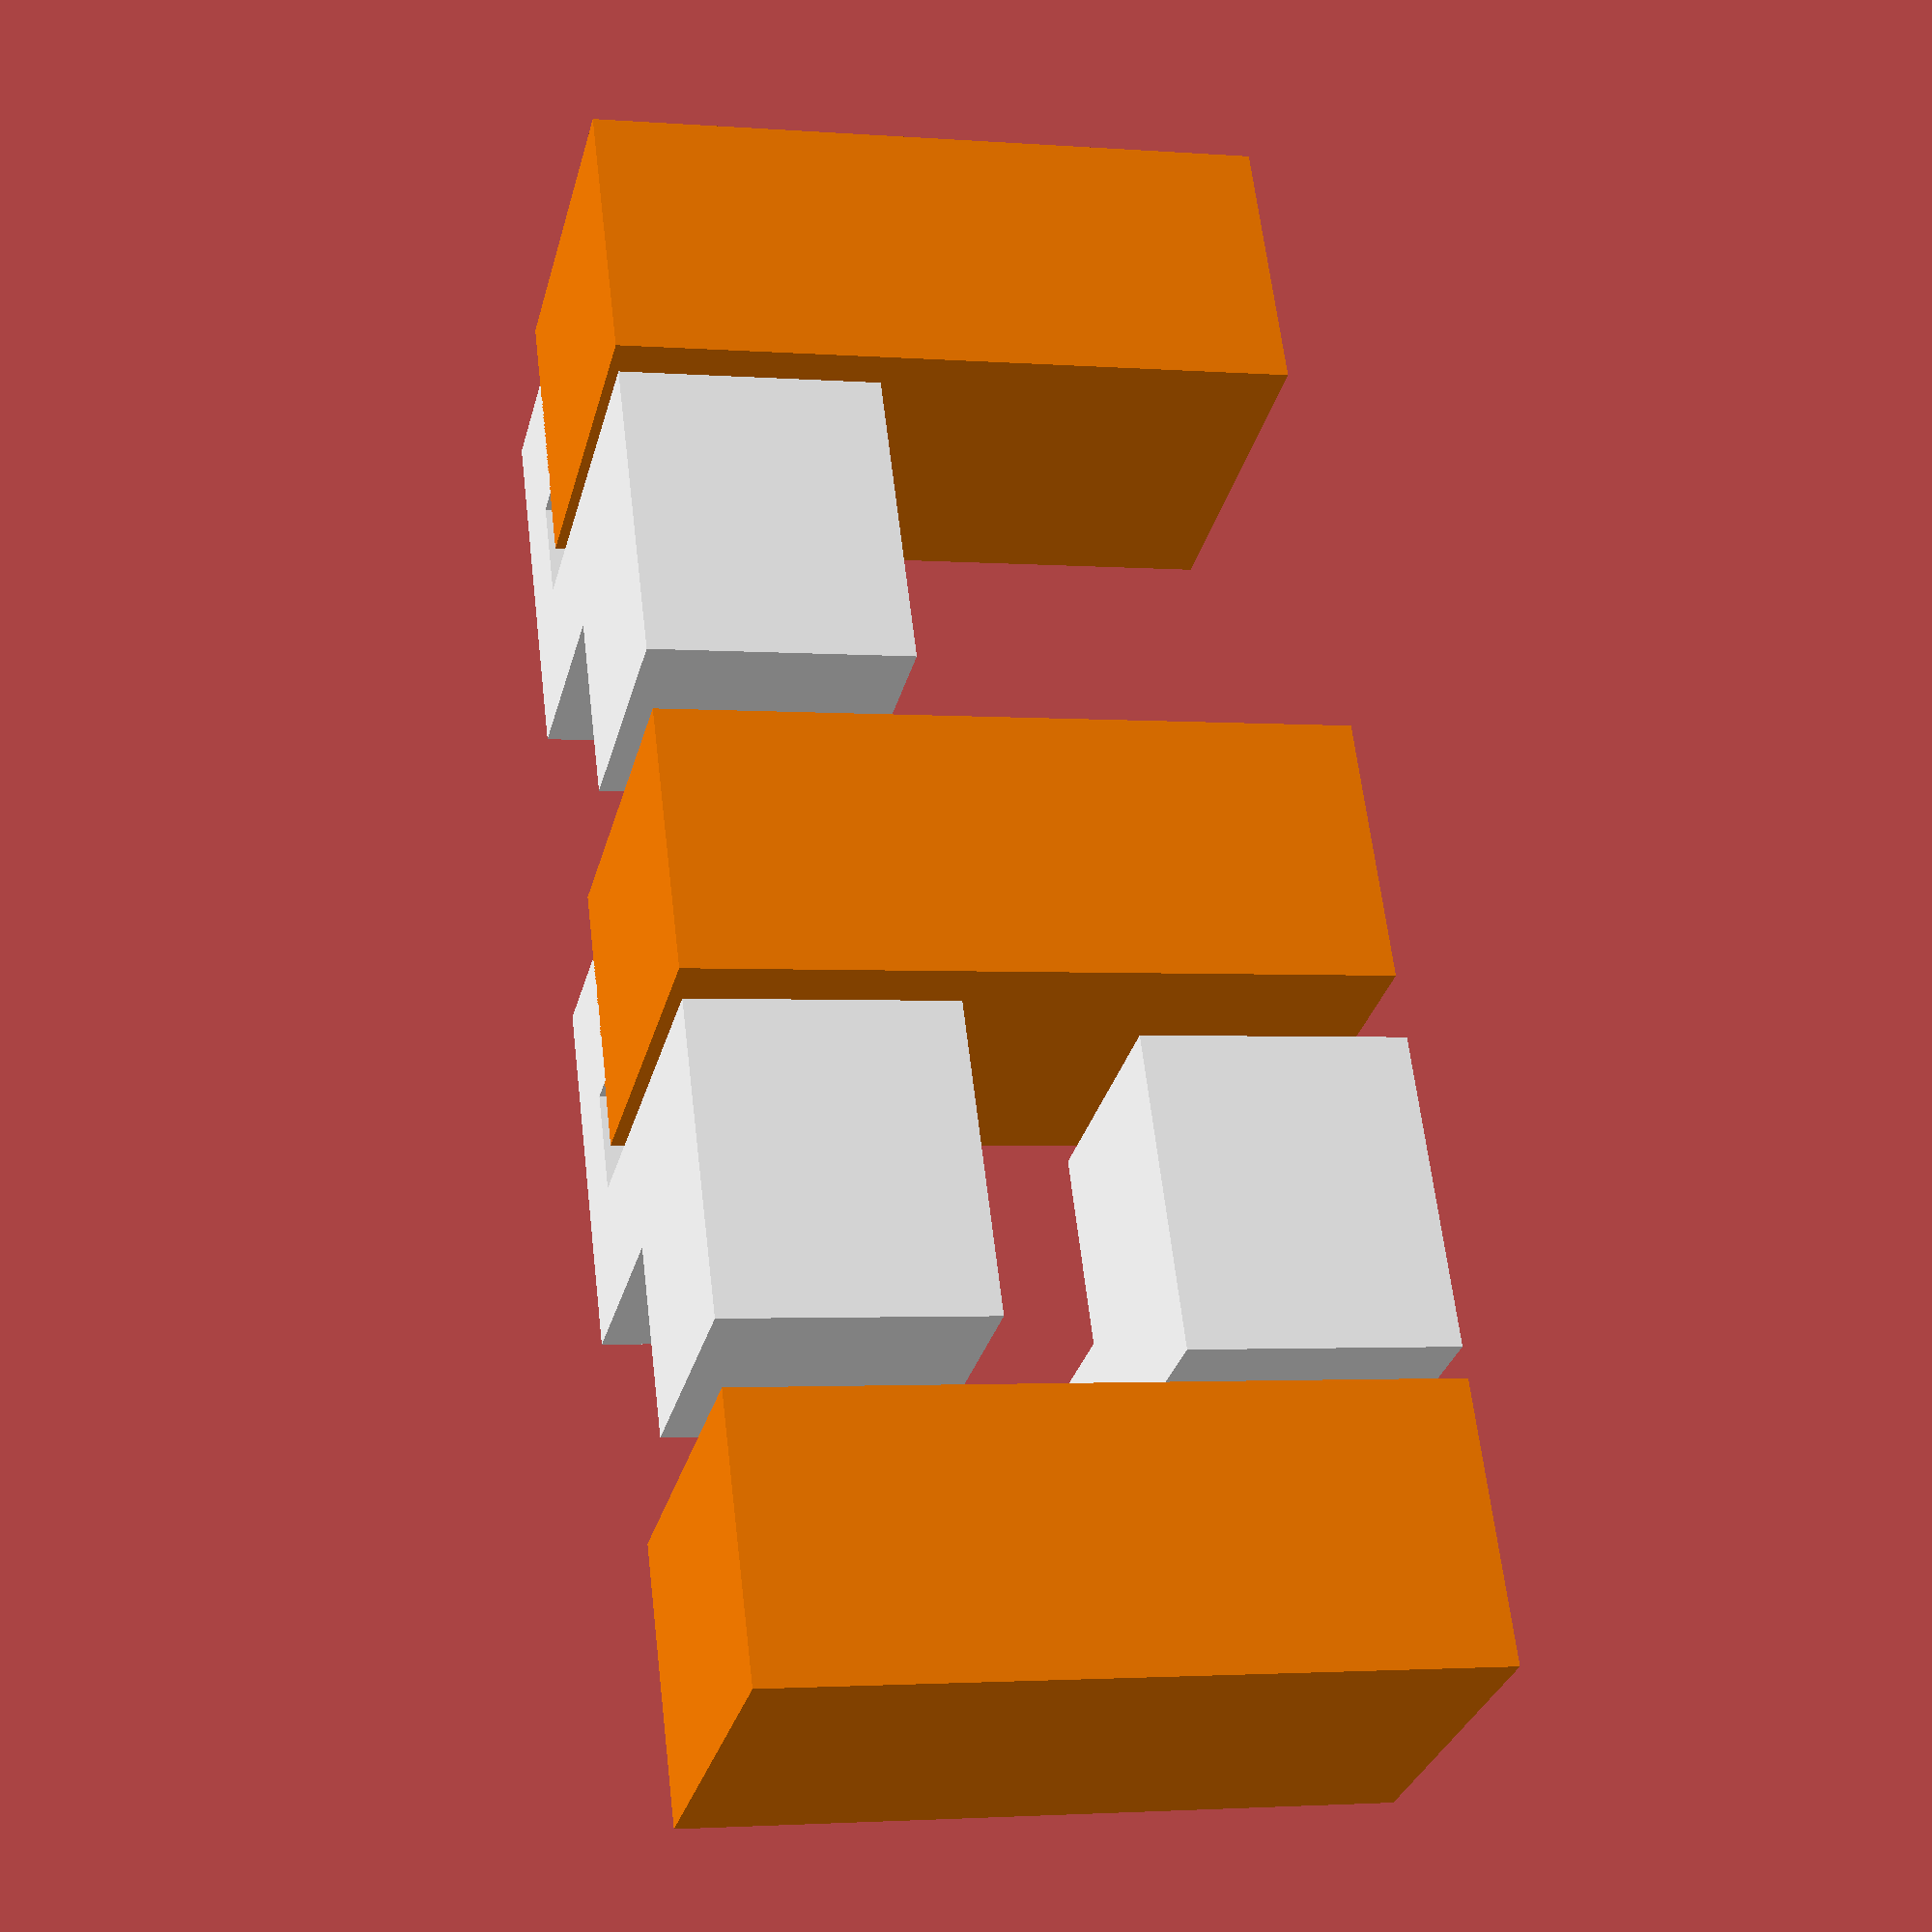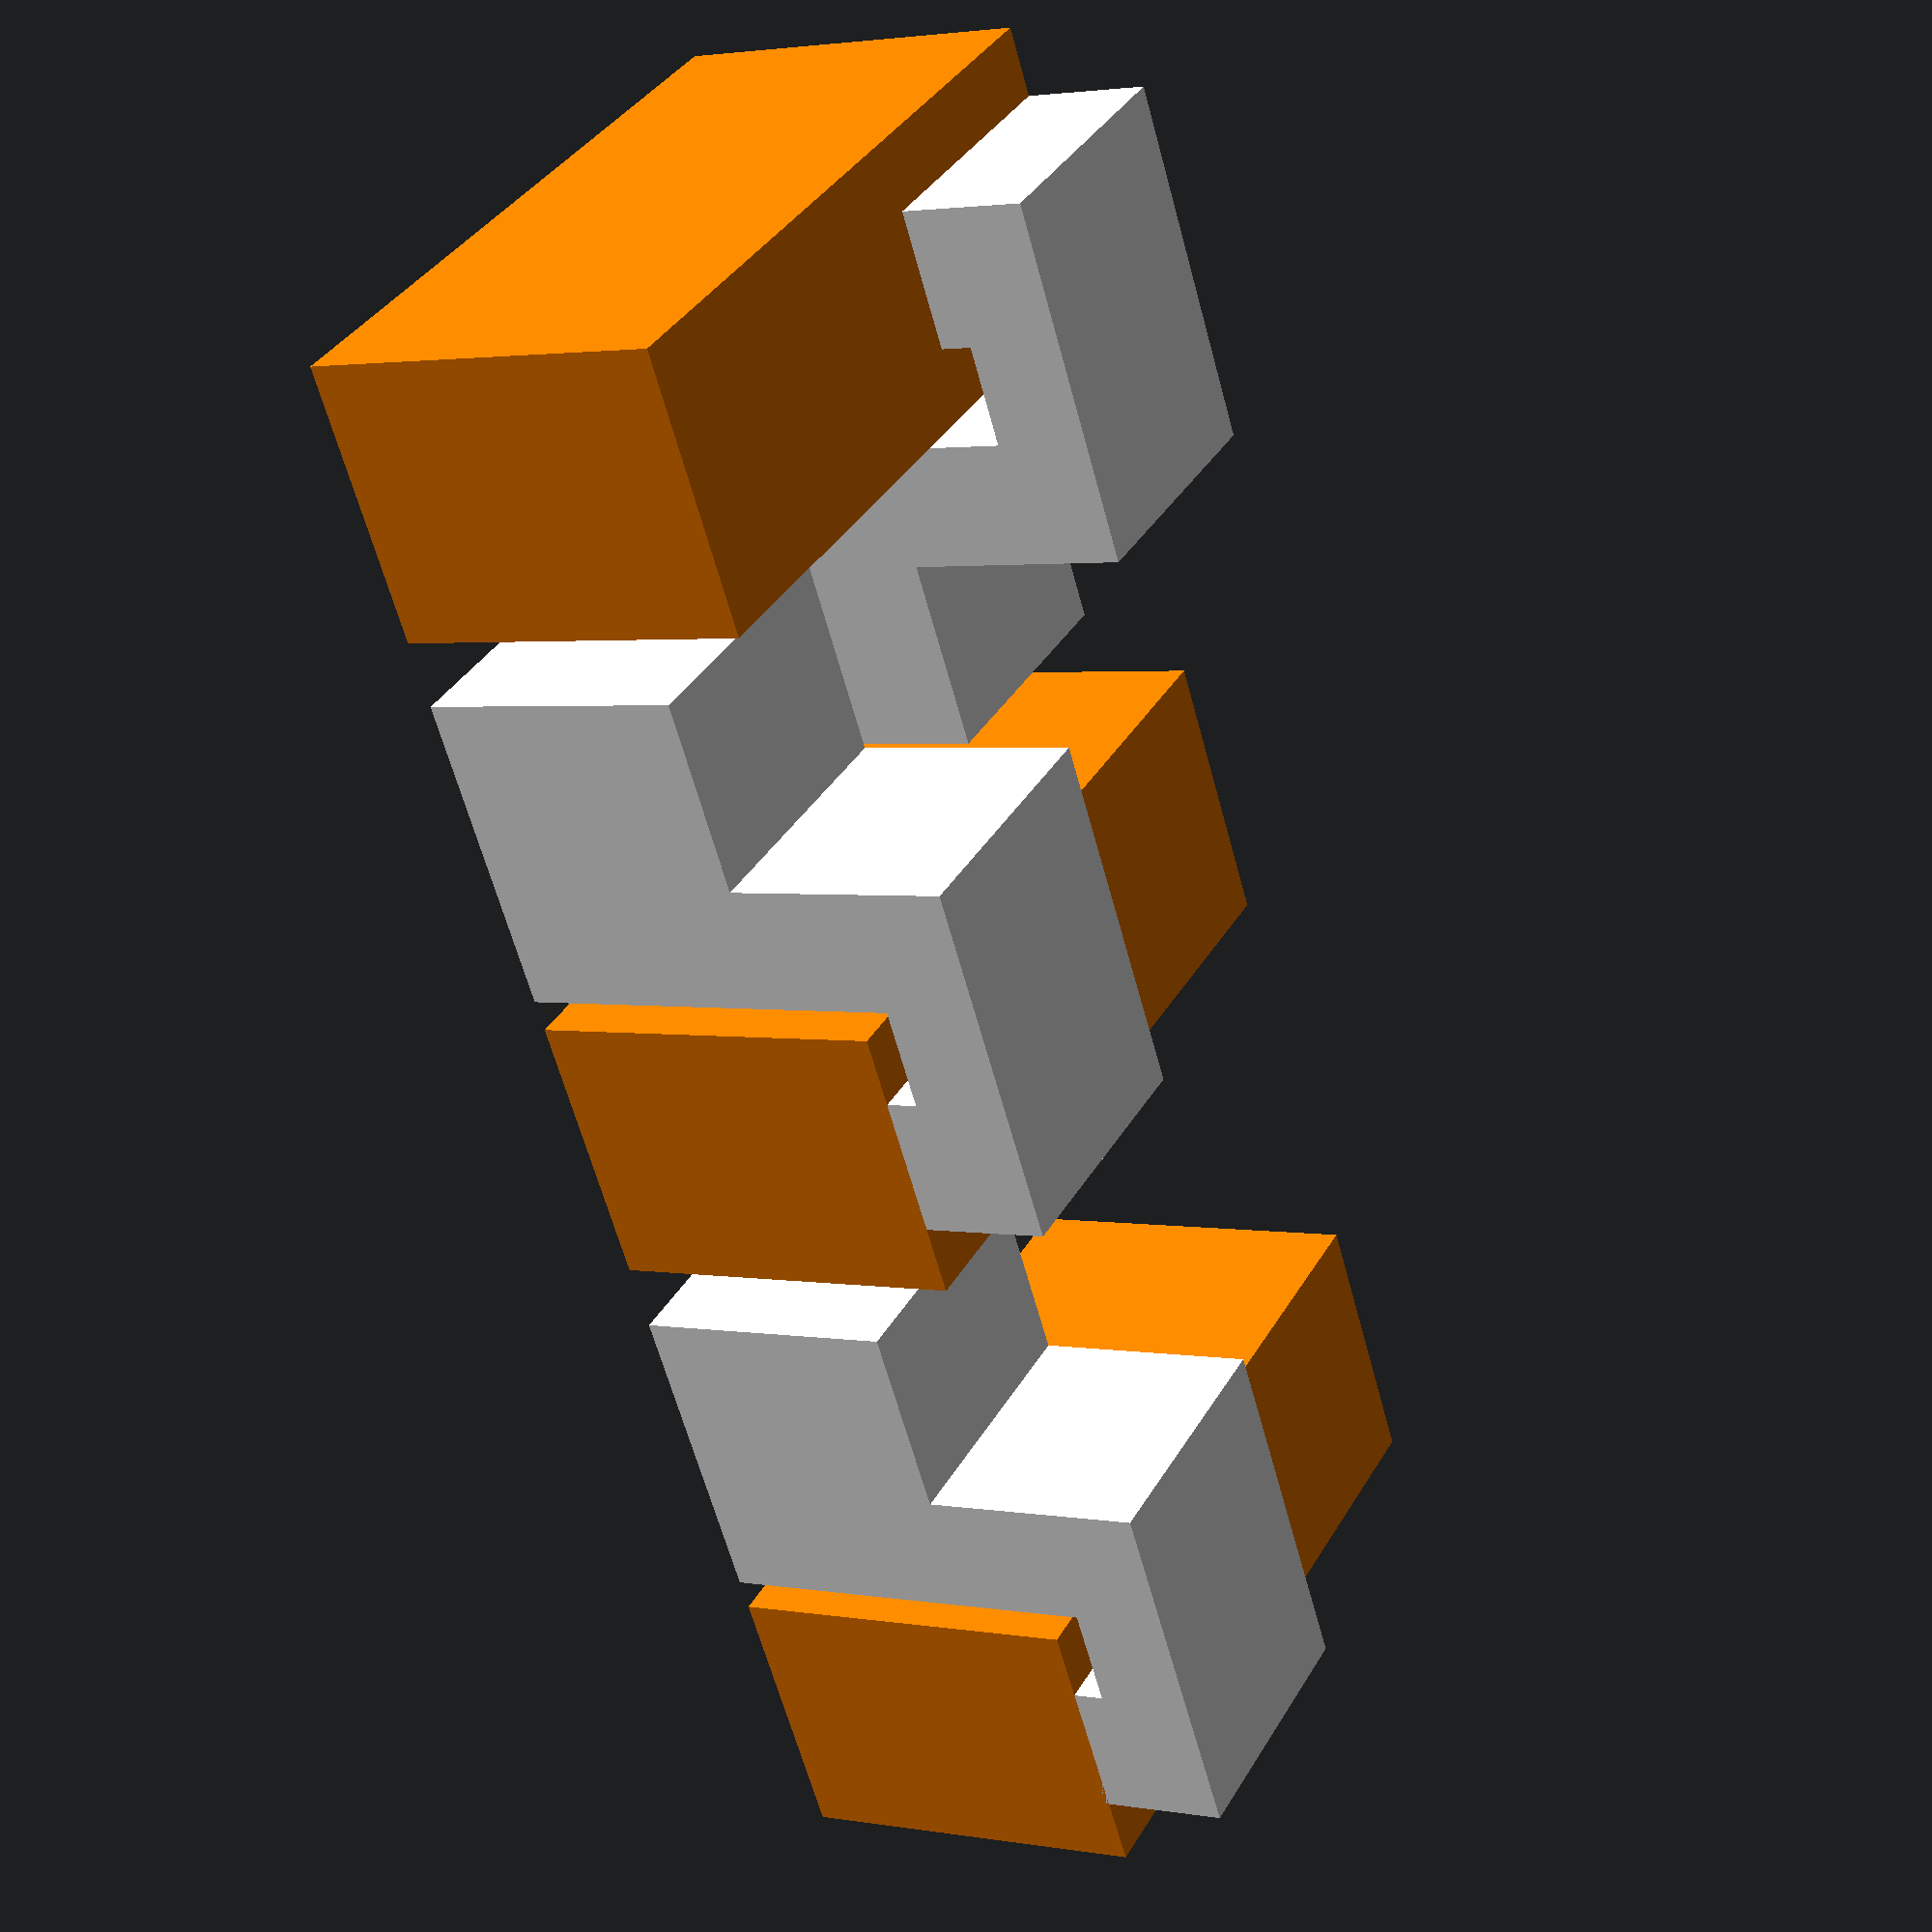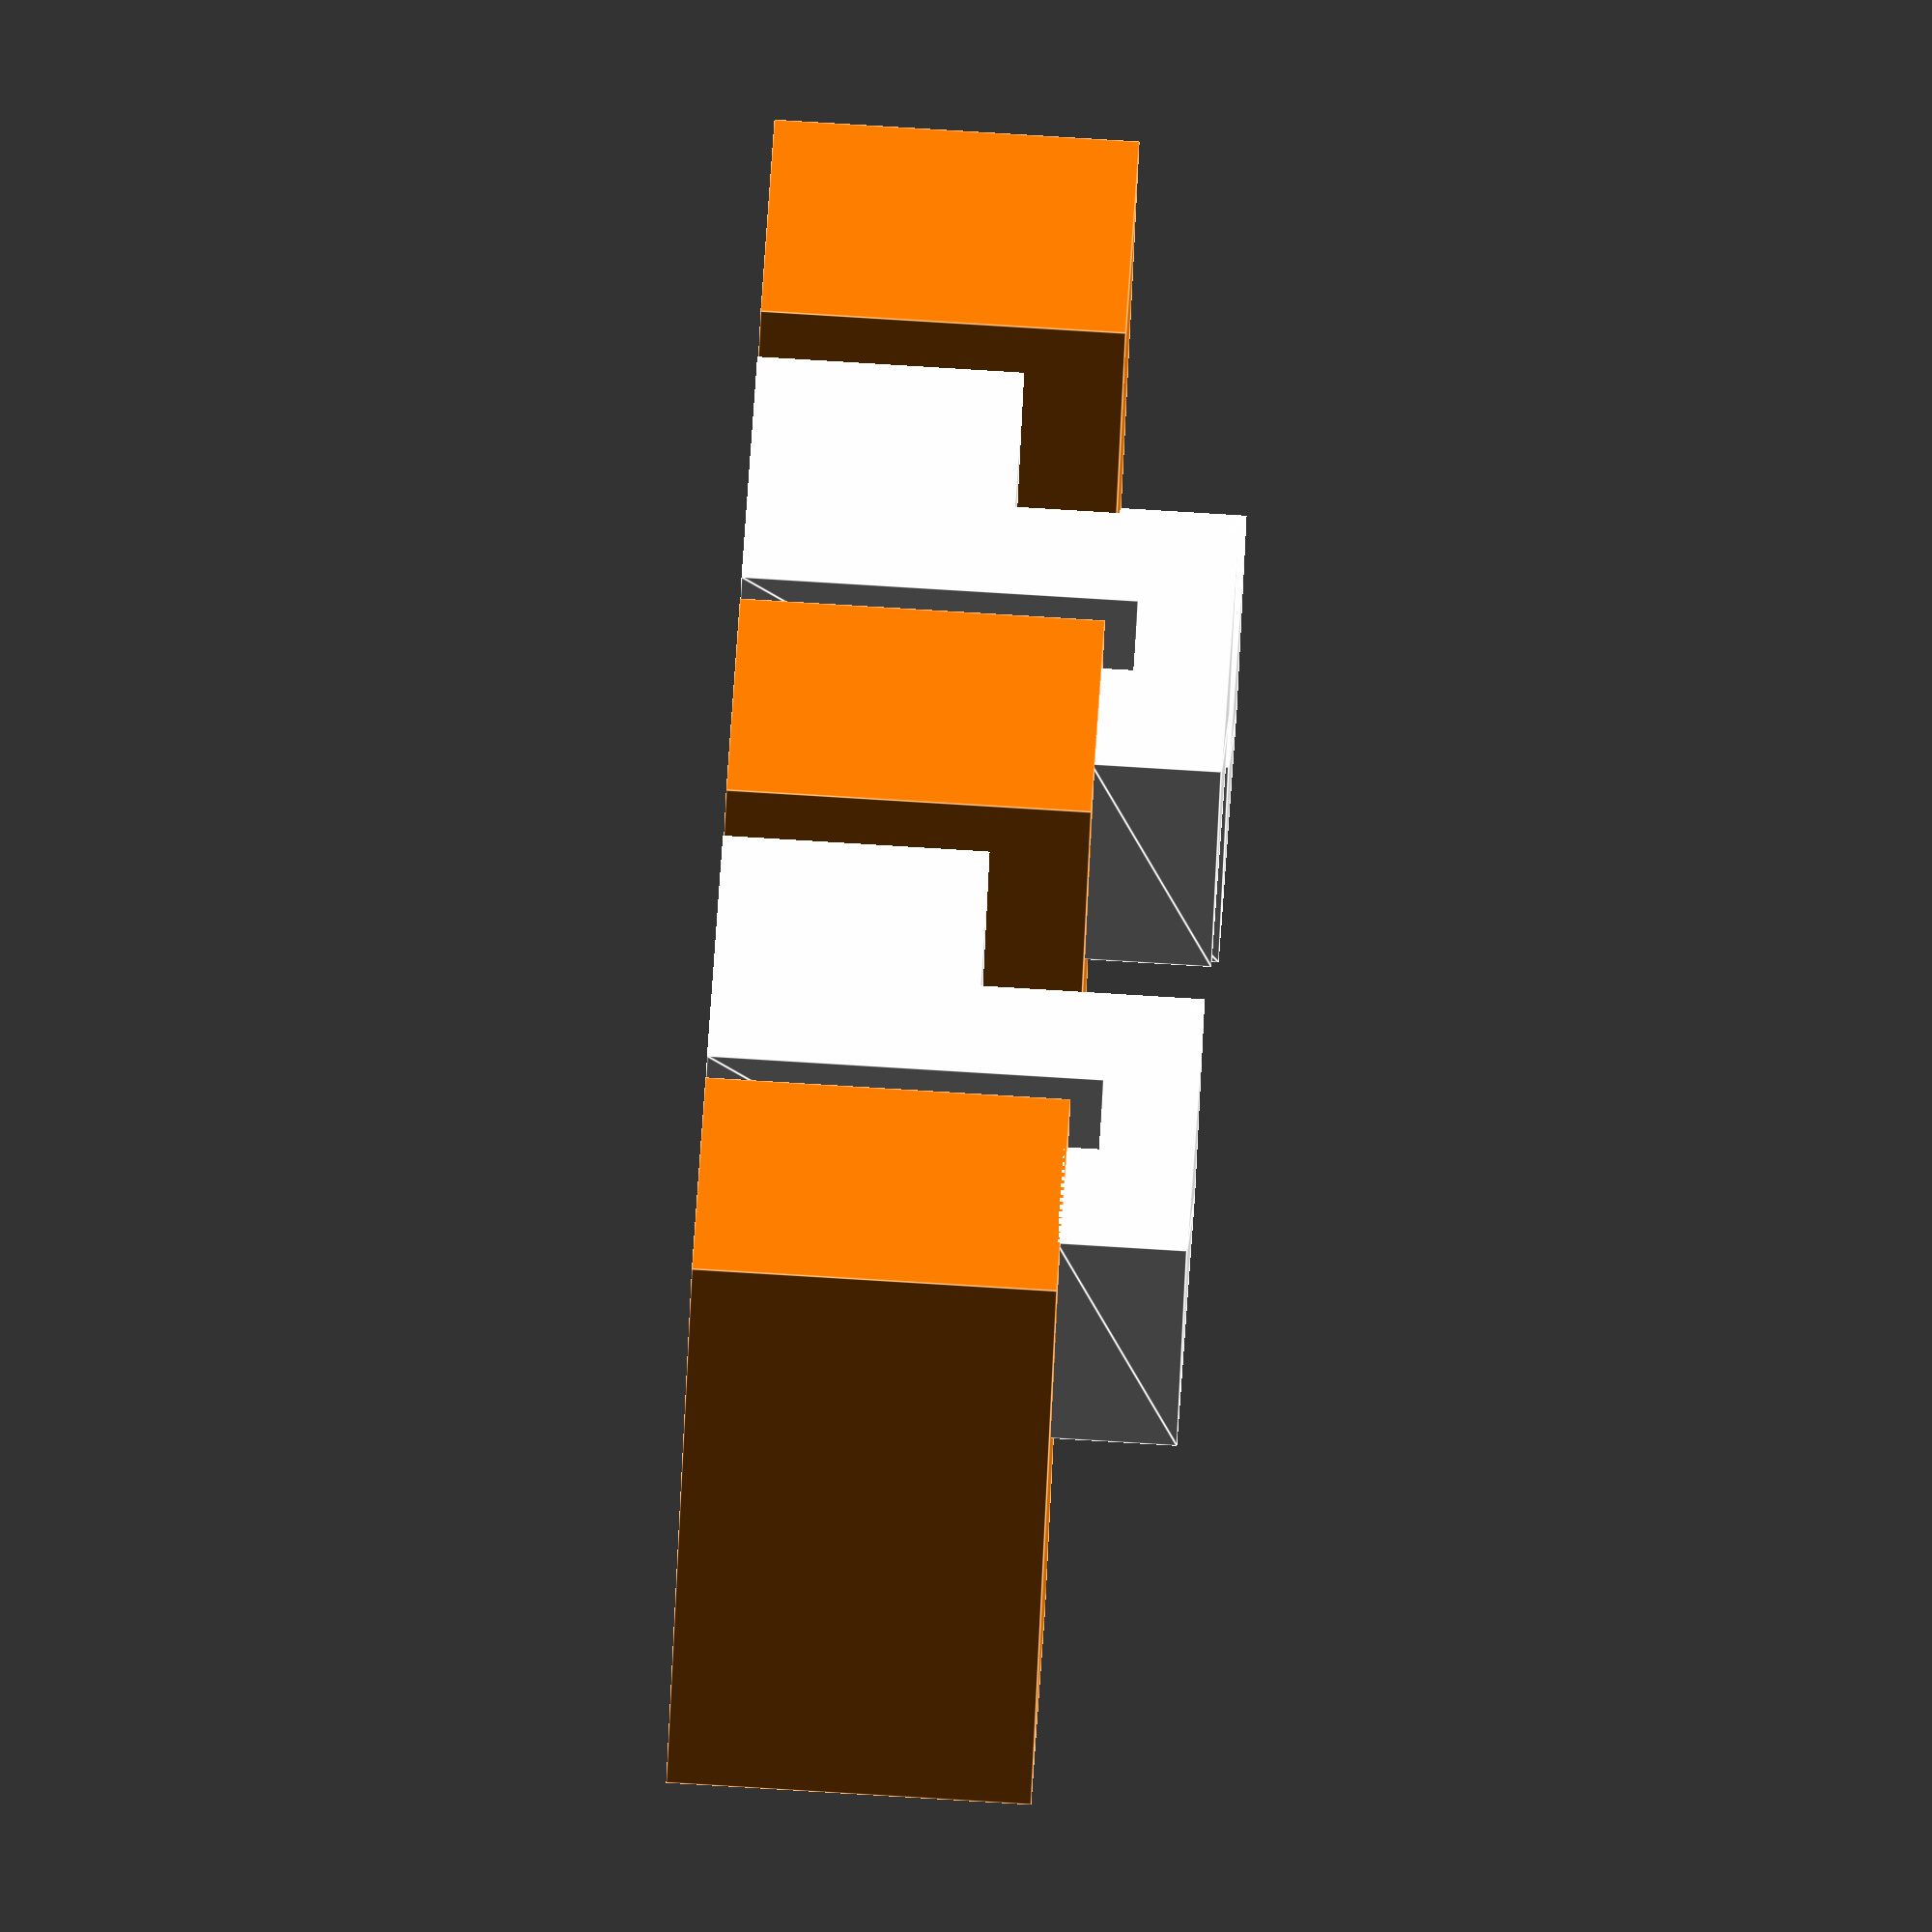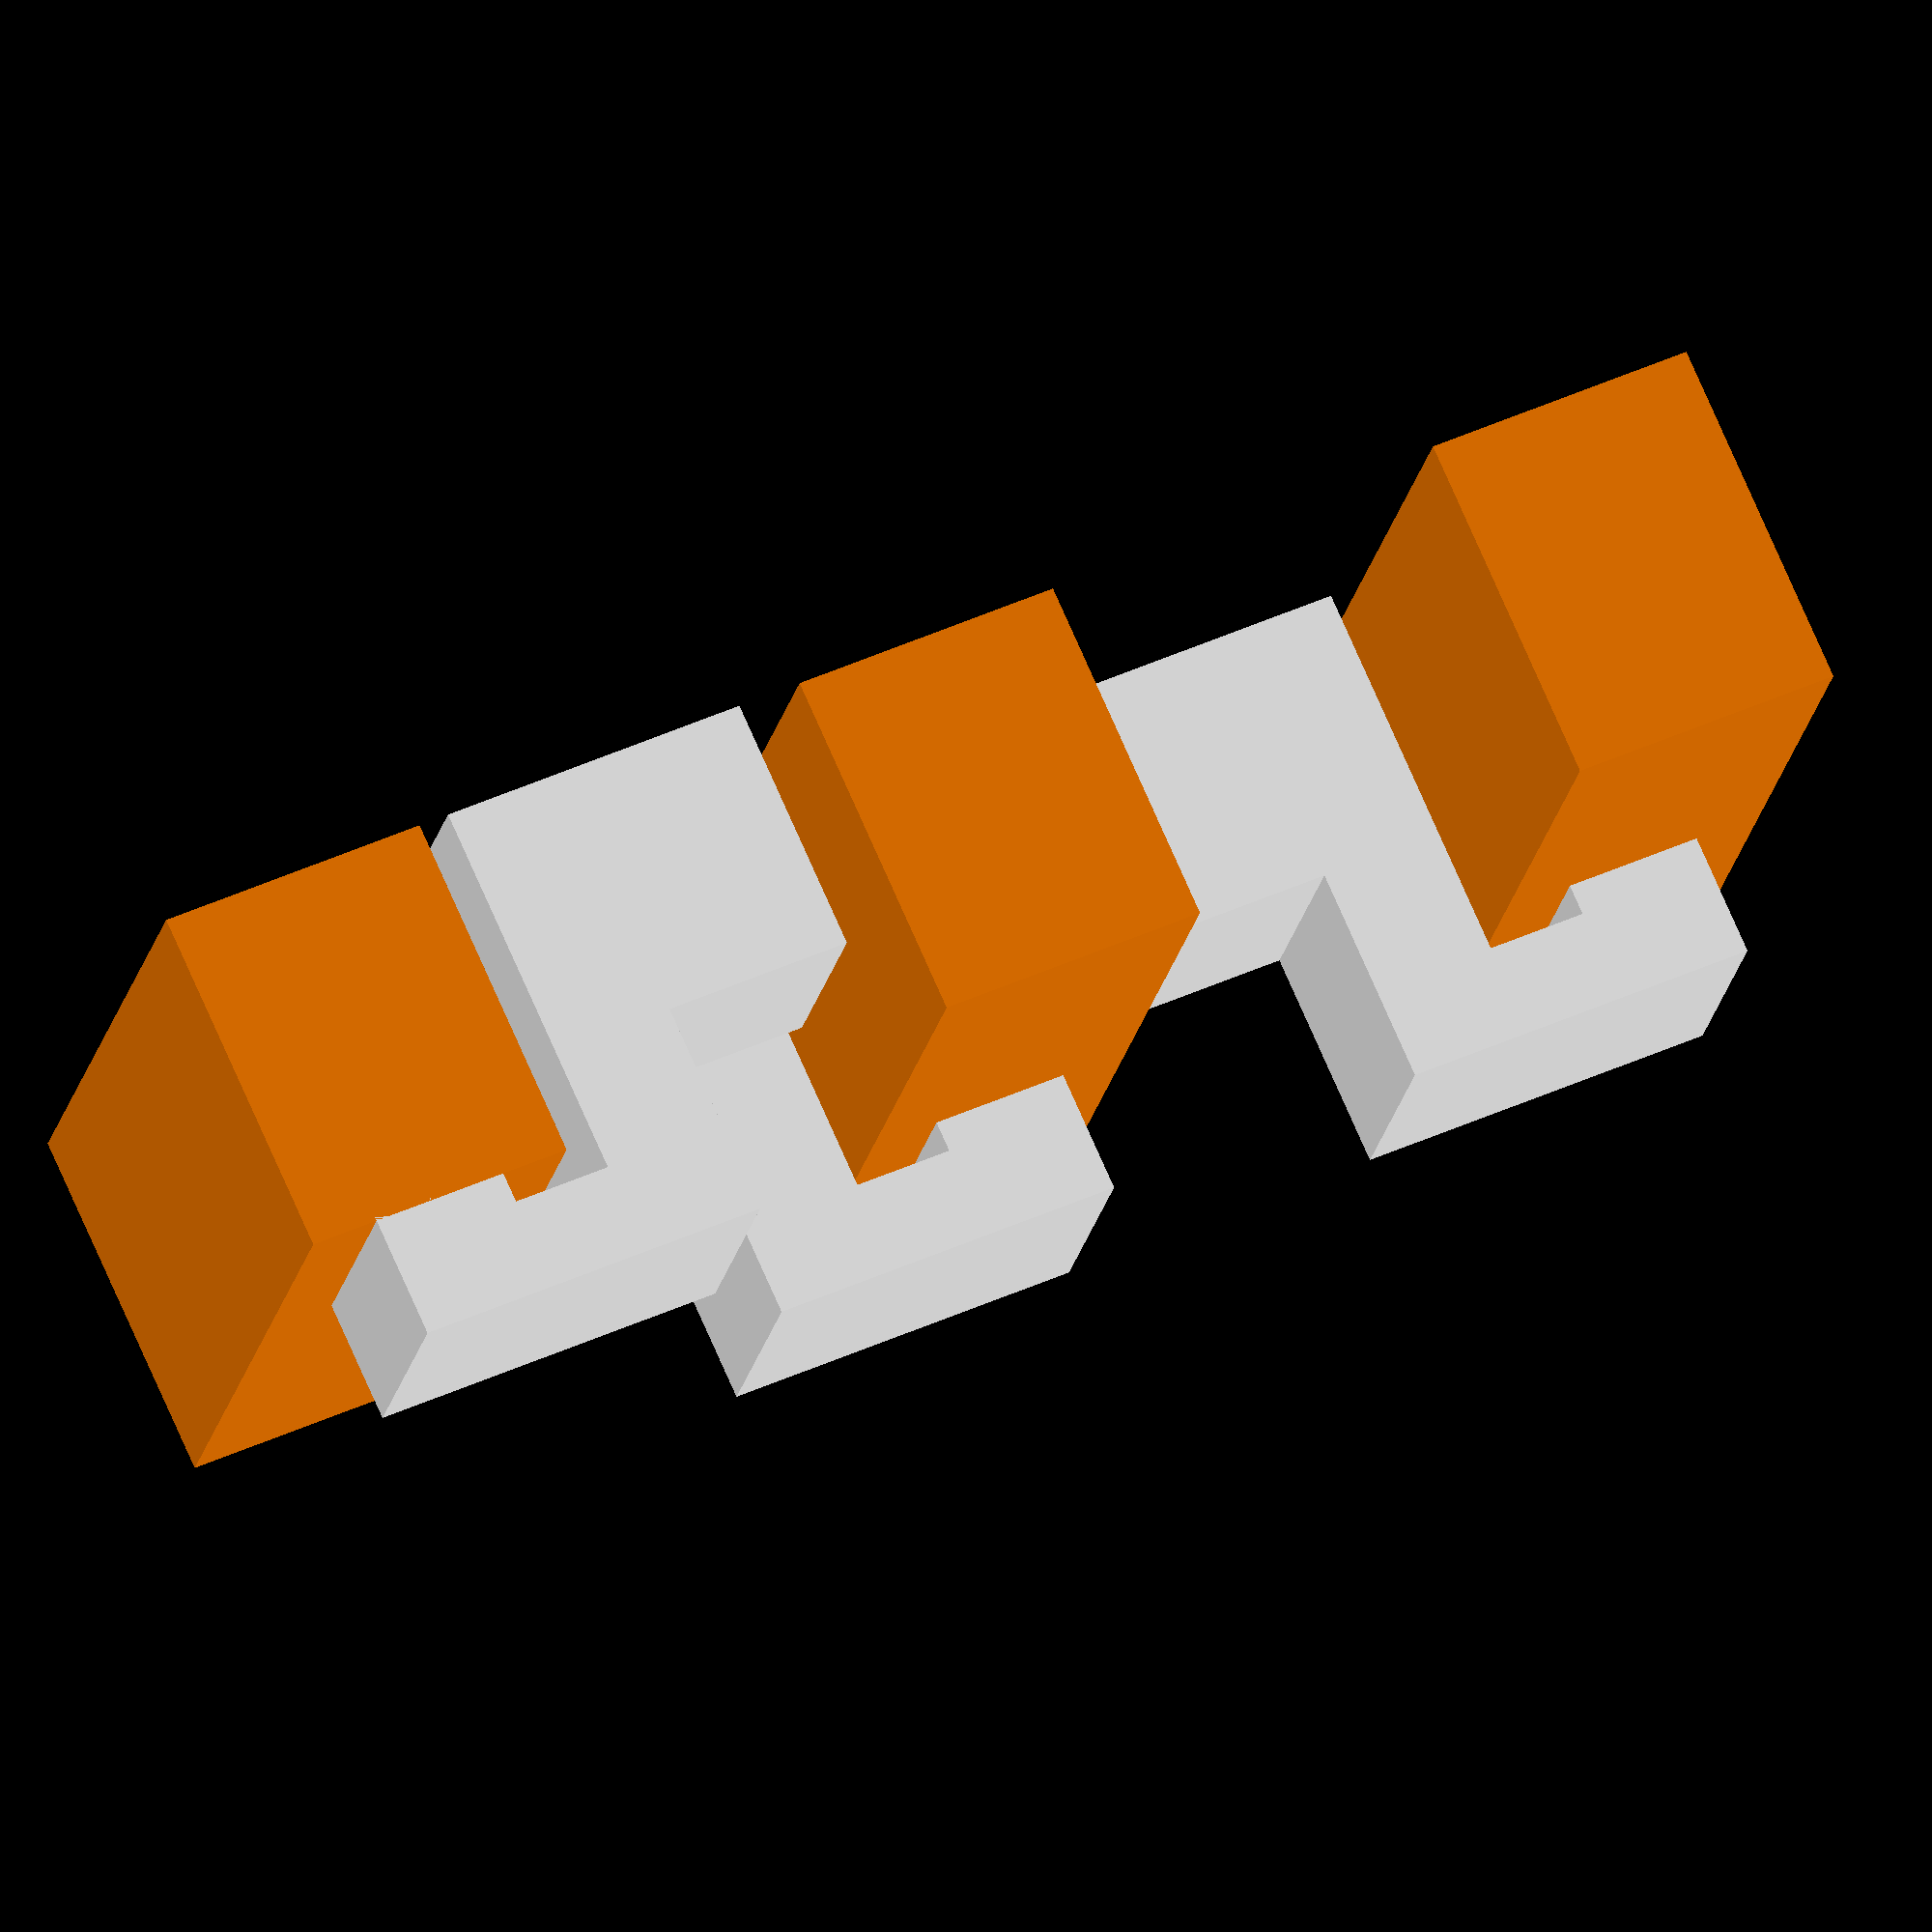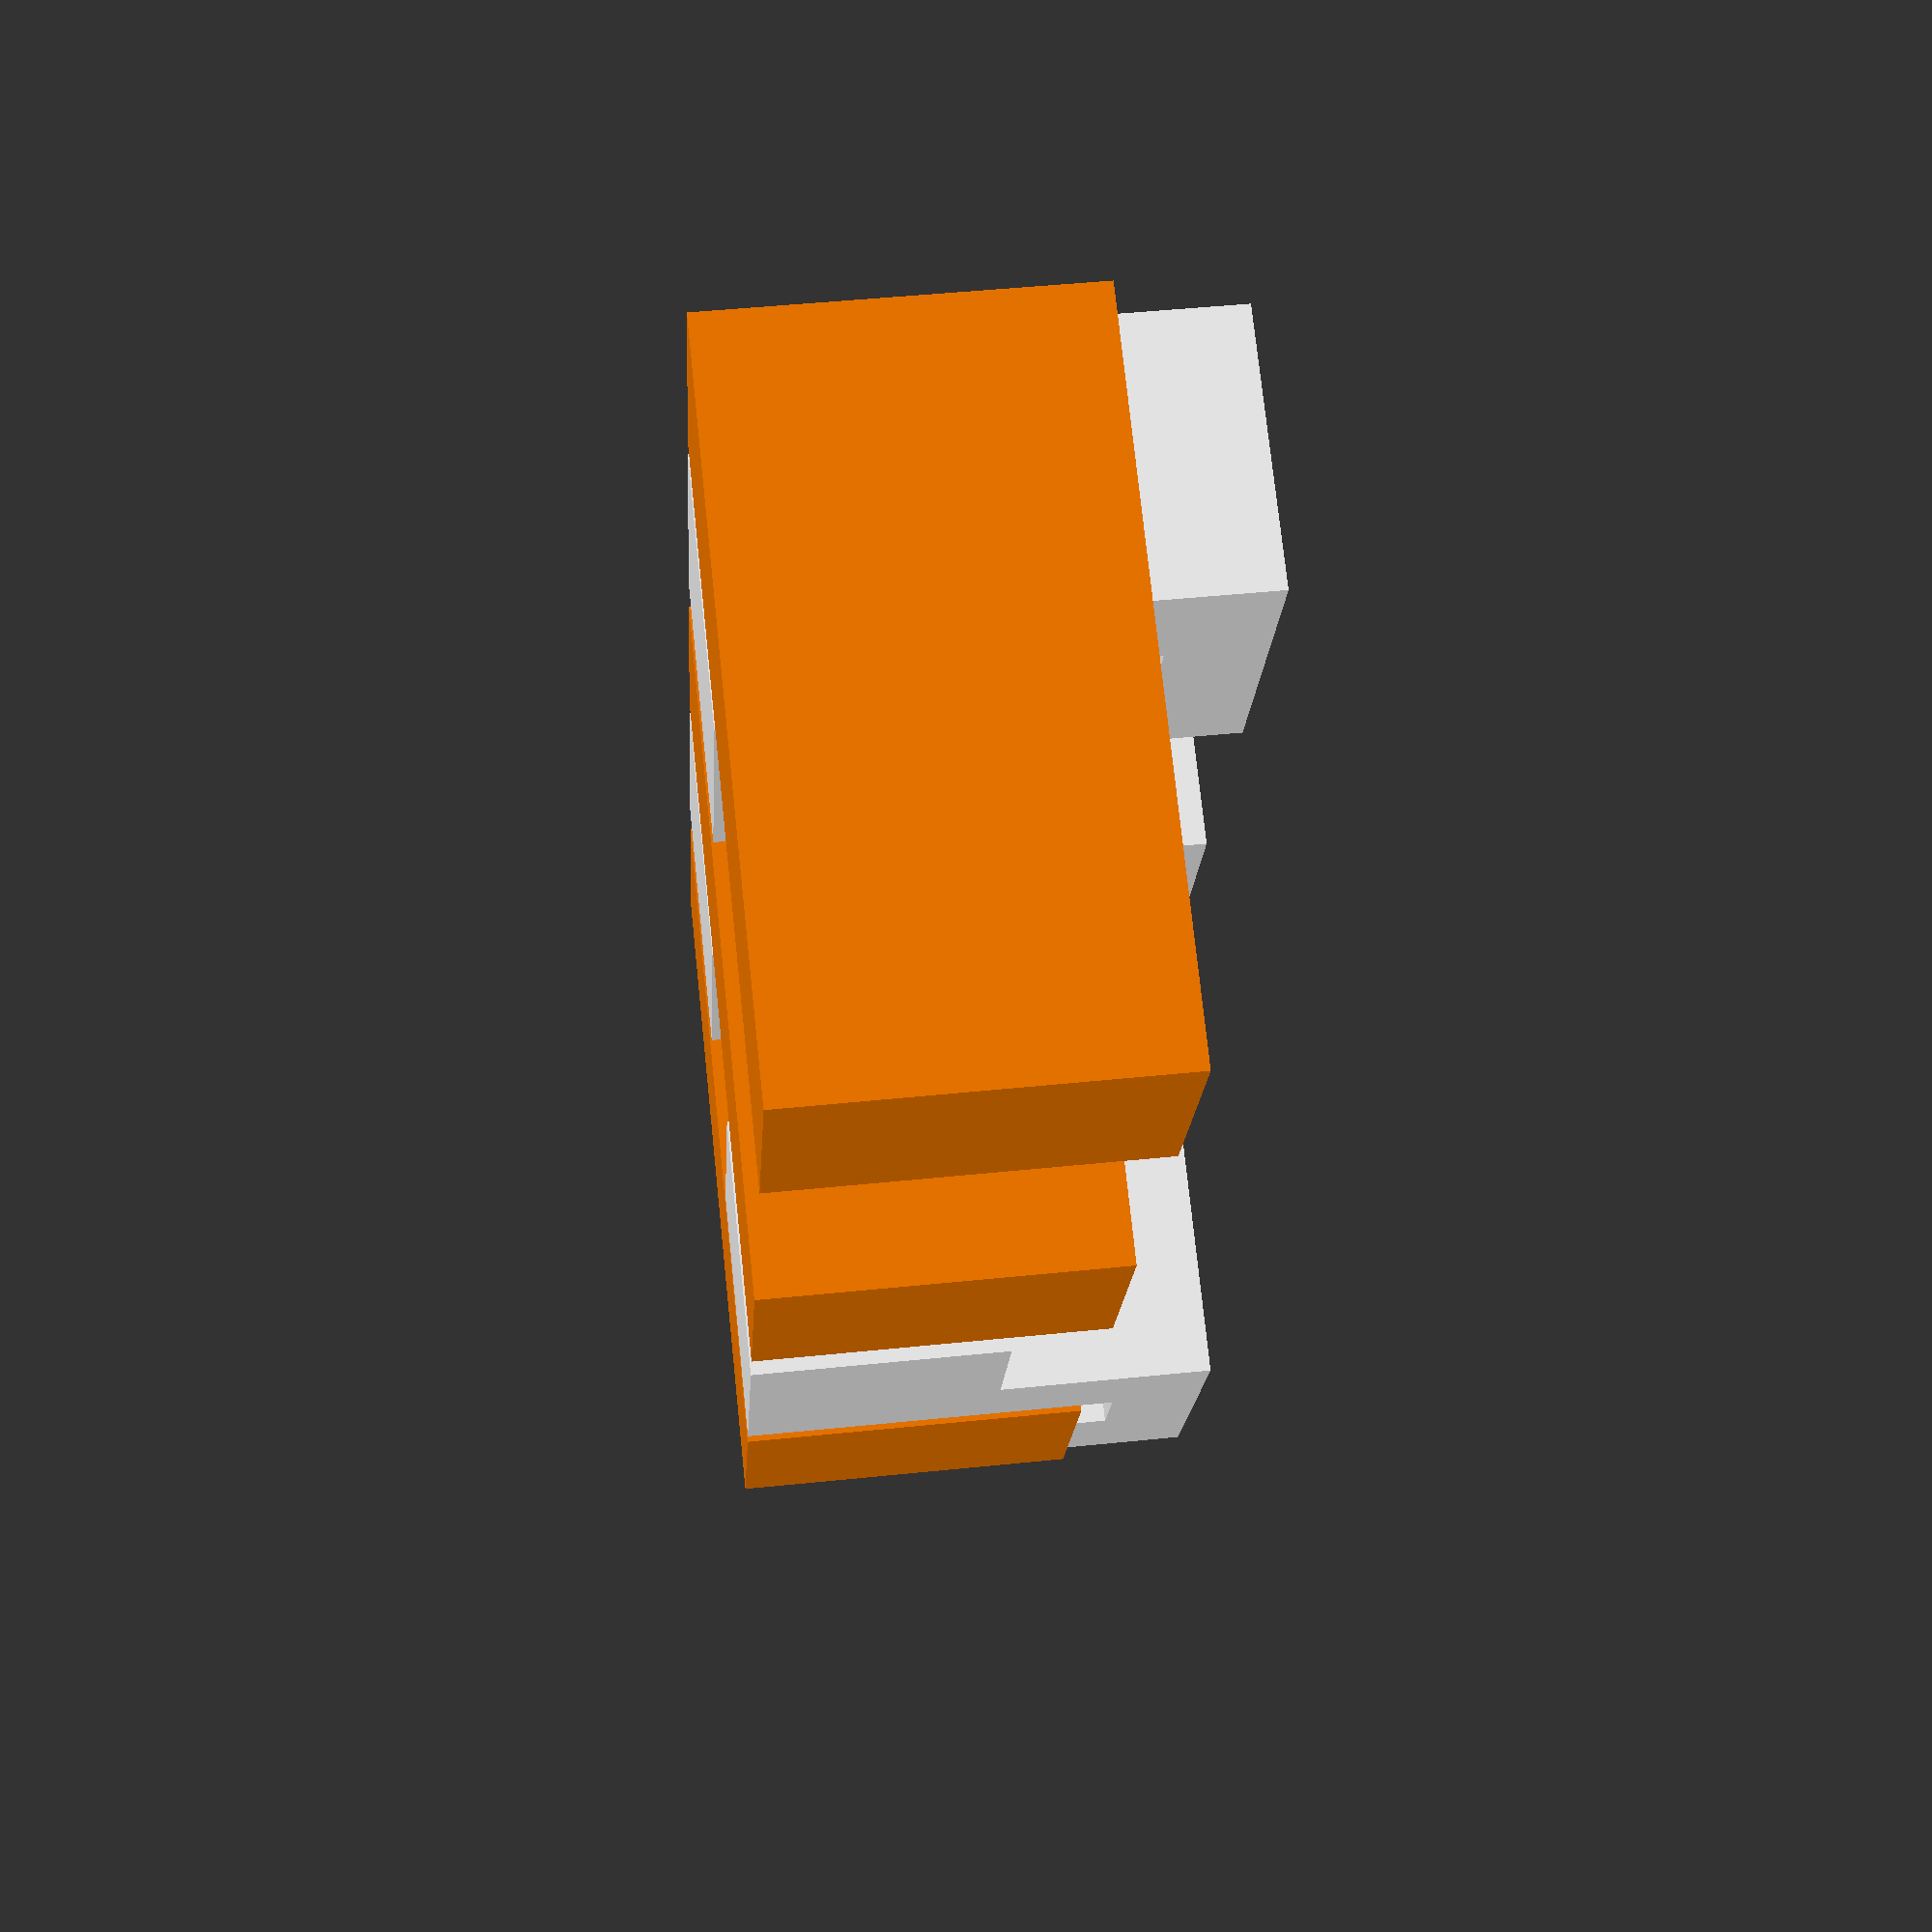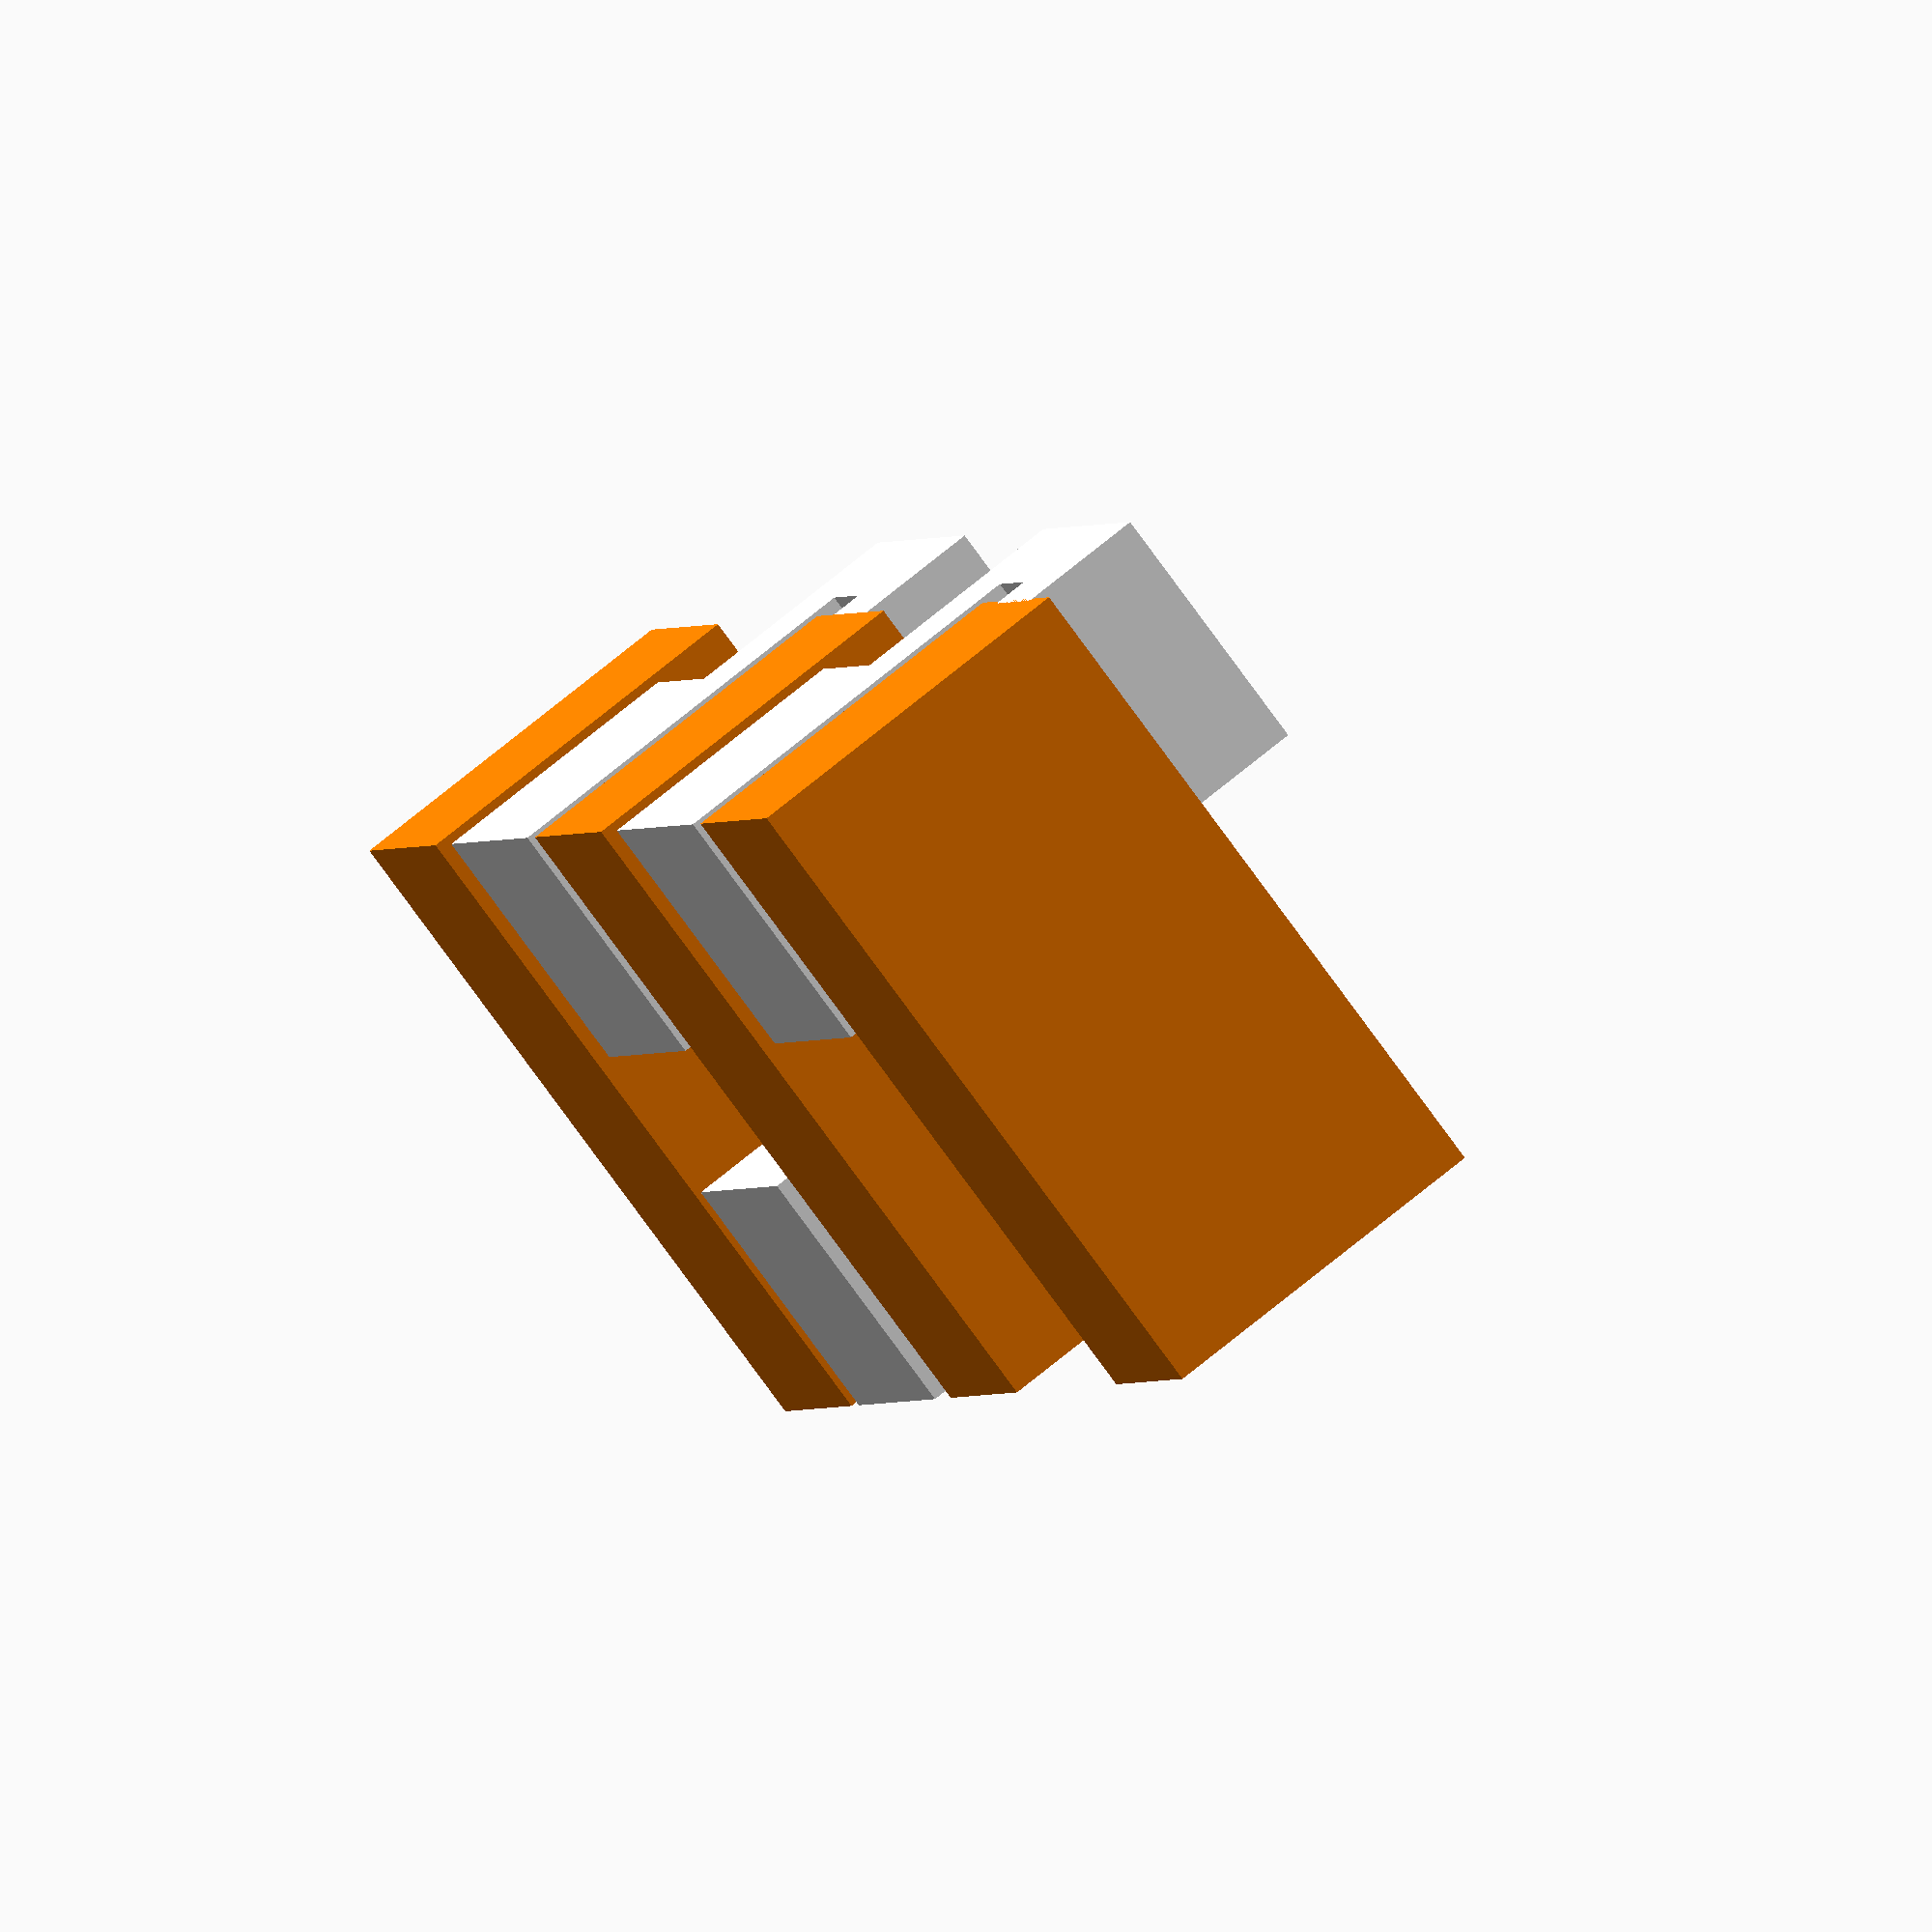
<openscad>

sheet_thickness = 19;
laser_height = 26;
laser_width = 20;
laser_length = 50;

module laser_clamp( p ) {
    clearance = 10;
    clamp_thickness = clearance - 1;
    foot_length = 14 + clamp_thickness;
    border = 2.25;
    pad = 10;
    overlap = 0.25;
    
    laser_clamp_points = [
        [0,0],
        [foot_length, 0],
        [foot_length, laser_height + border],
        [foot_length + border + laser_width/2 - pad/2, laser_height + border],
        [foot_length + border + laser_width/2 - pad/2, laser_height - overlap],
        [foot_length + border + laser_width/2 + pad/2, laser_height - overlap],
        [foot_length + border + laser_width/2 + pad/2, laser_height + clamp_thickness],
        [foot_length - border - clamp_thickness + border, laser_height + clamp_thickness],
        [foot_length - border - clamp_thickness + border, sheet_thickness],    
        [0, sheet_thickness],    
    ];
    echo( laser_clamp_points=laser_clamp_points );
    pad_middle = laser_clamp_points[5][0] - pad/2;
    
    translate( p ) {
        color( [1,1,1] )
        translate( [0,0,0] )
        translate( [-pad_middle,sheet_thickness,0] )
        rotate( [90,0,0] )
        linear_extrude( height=sheet_thickness )
        polygon( laser_clamp_points );
        
        color( [1,.5,0] )
        translate( [-laser_width/2, 0, 0] )
        cube( [laser_width, laser_length, laser_height] );
    }
}

laser_clamp( [0,0,0] );
laser_clamp( [50,0,0] );
translate( [0, laser_length, 0] )
rotate( [0,0,180] )
laser_clamp( [50,0,0] );
</openscad>
<views>
elev=29.5 azim=276.9 roll=166.4 proj=p view=solid
elev=357.6 azim=60.1 roll=301.1 proj=p view=solid
elev=100.3 azim=36.7 roll=266.5 proj=o view=edges
elev=104.5 azim=190.6 roll=203.7 proj=o view=solid
elev=313.0 azim=243.4 roll=263.3 proj=p view=wireframe
elev=108.2 azim=68.3 roll=309.5 proj=o view=solid
</views>
